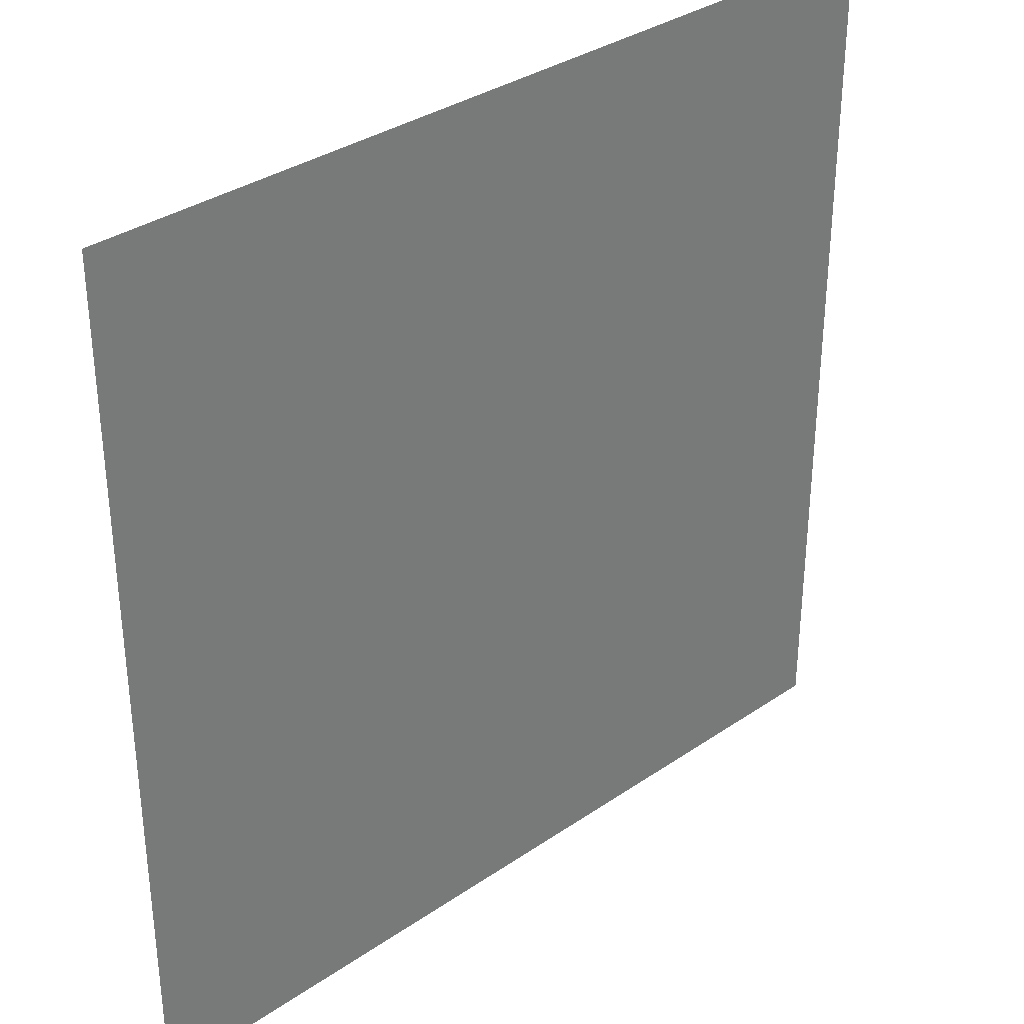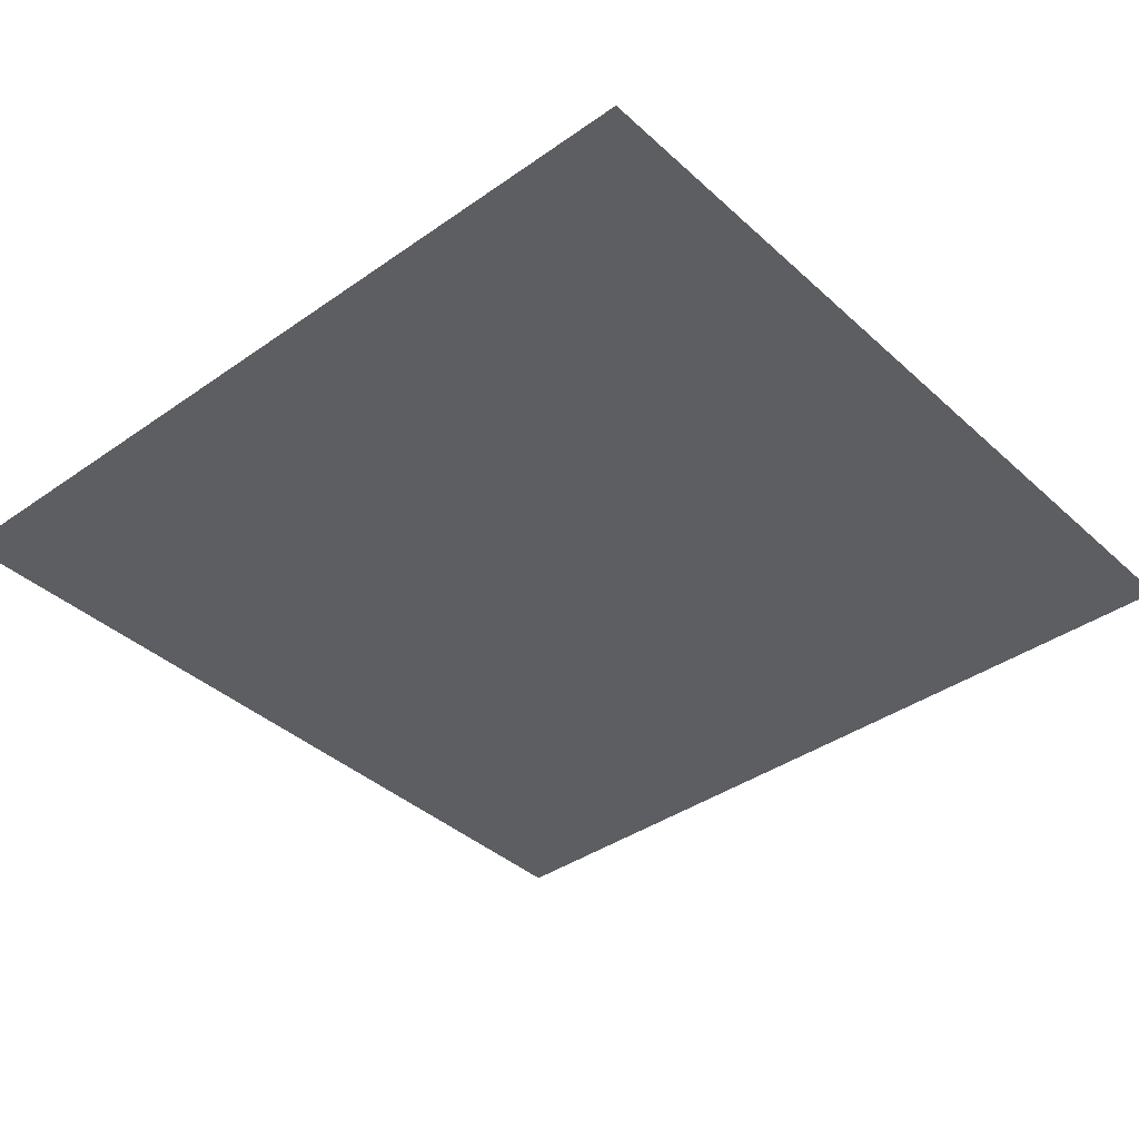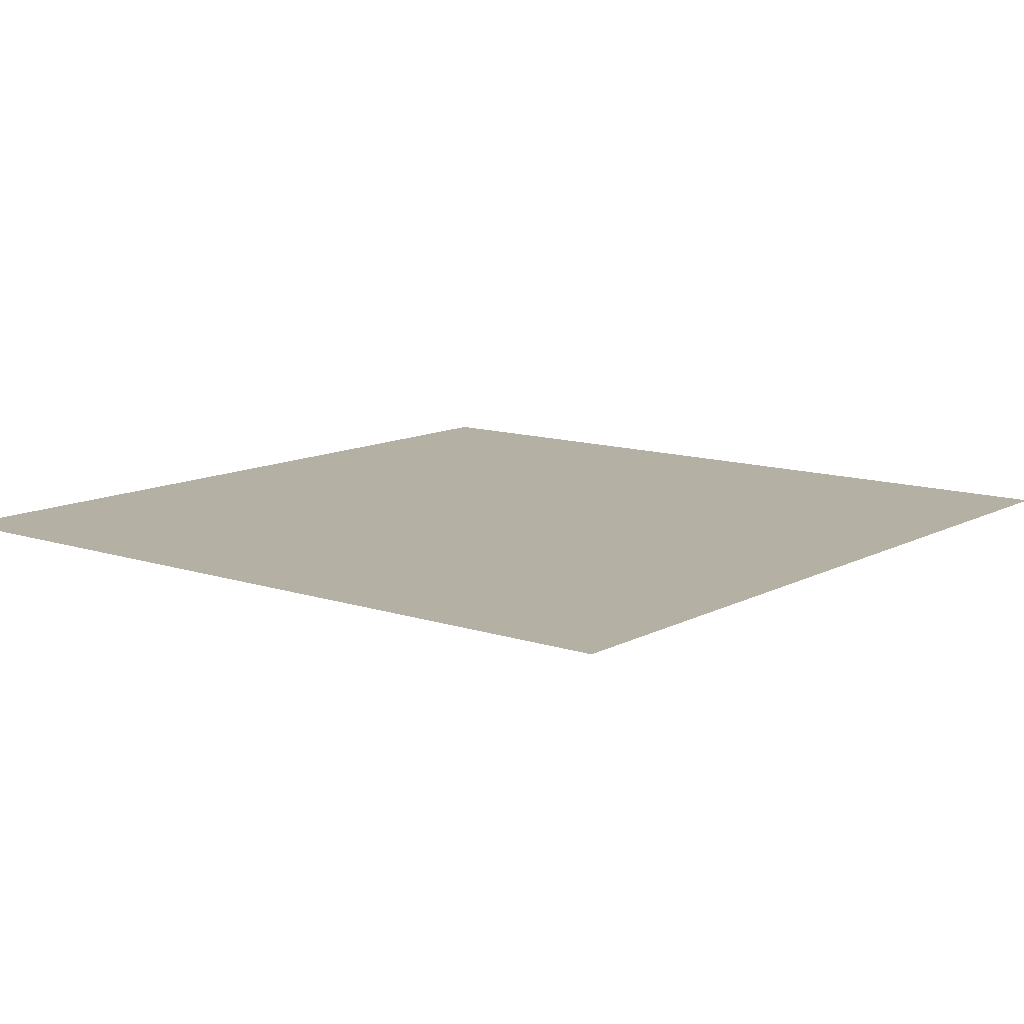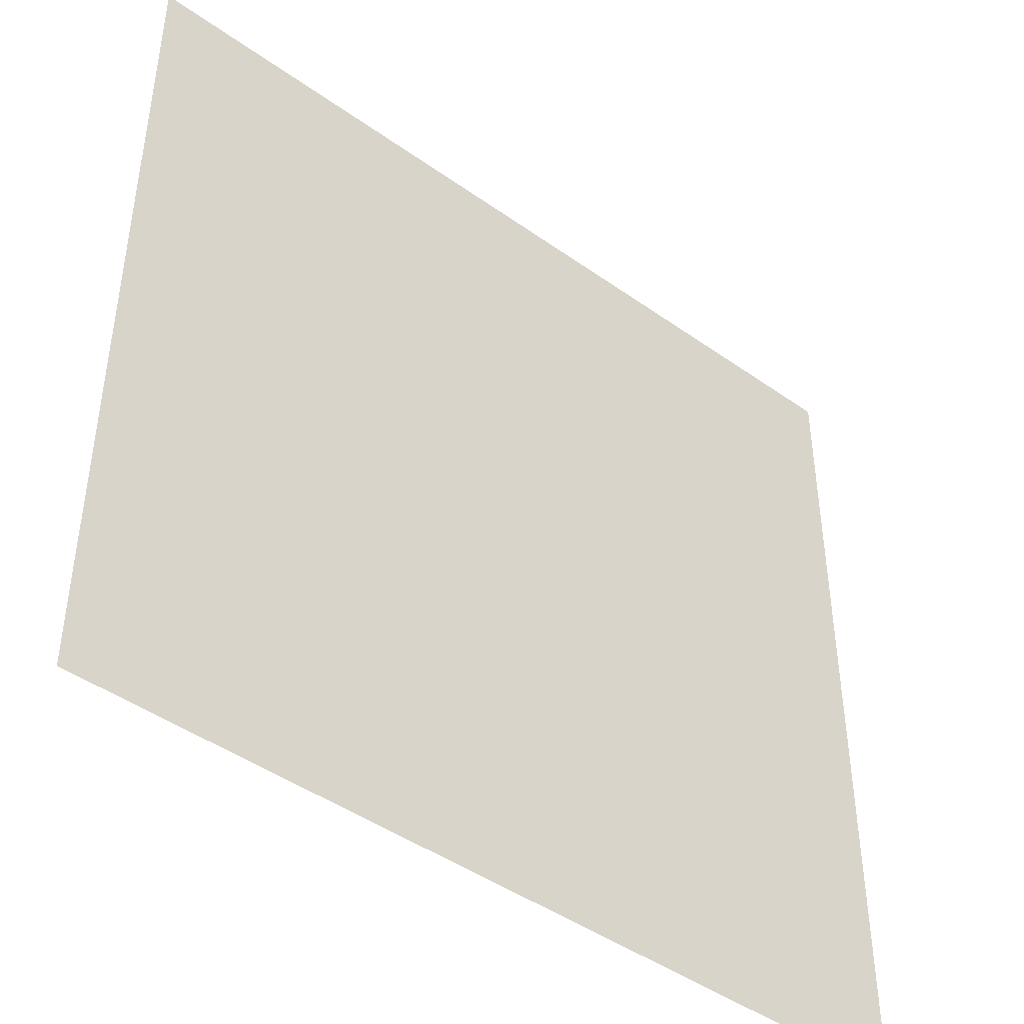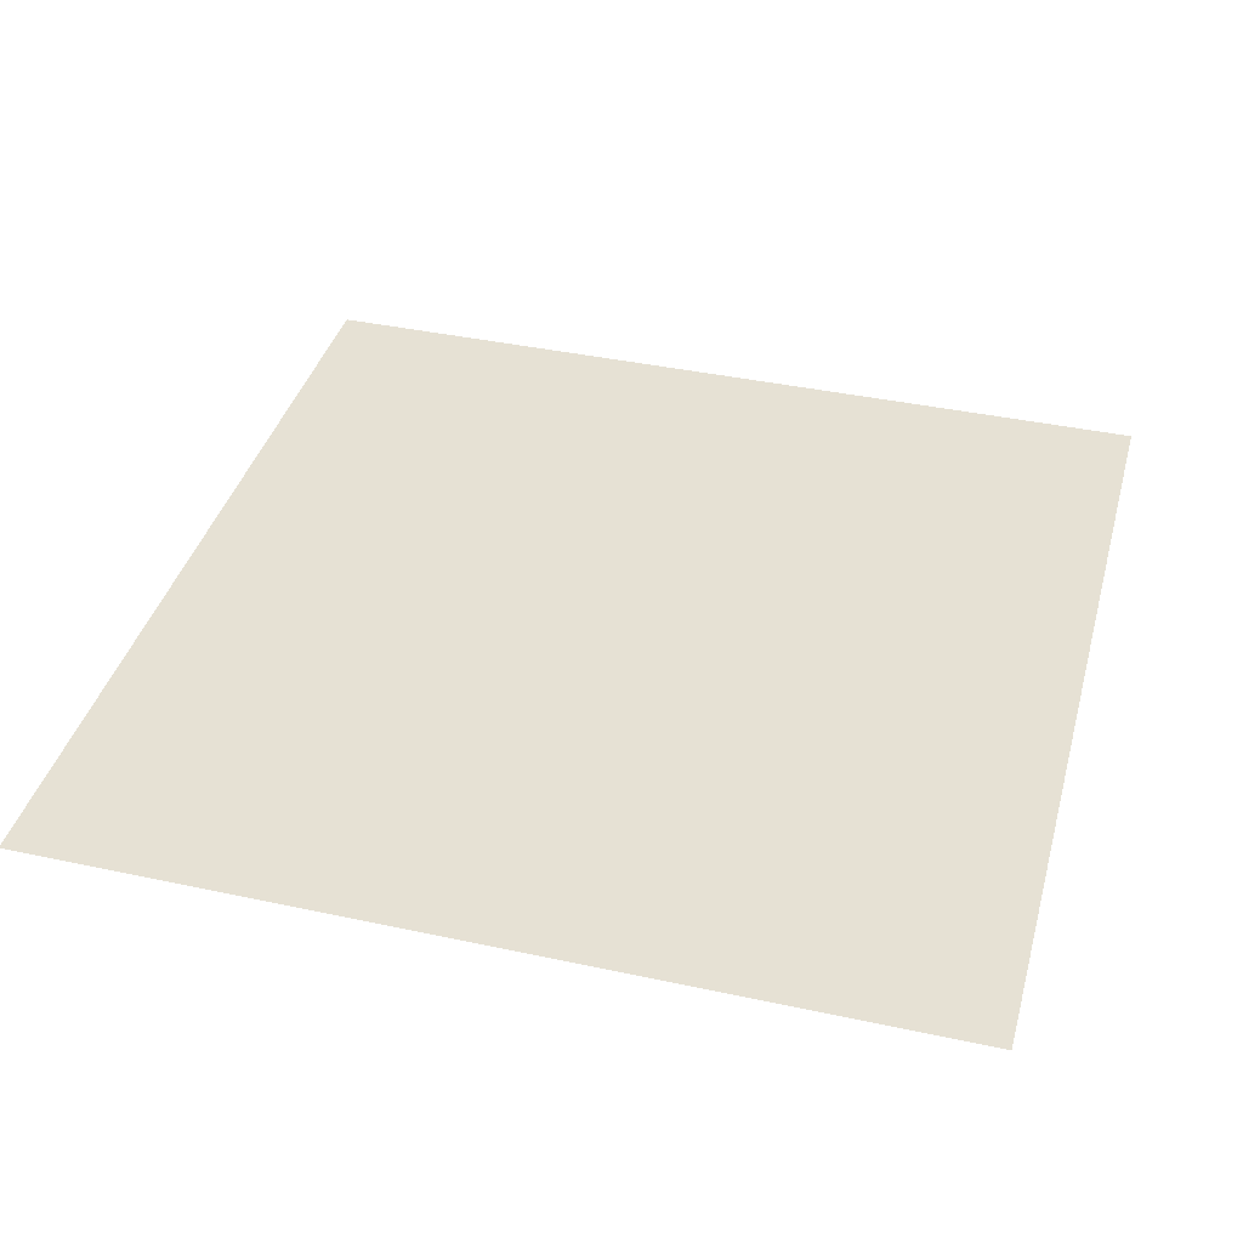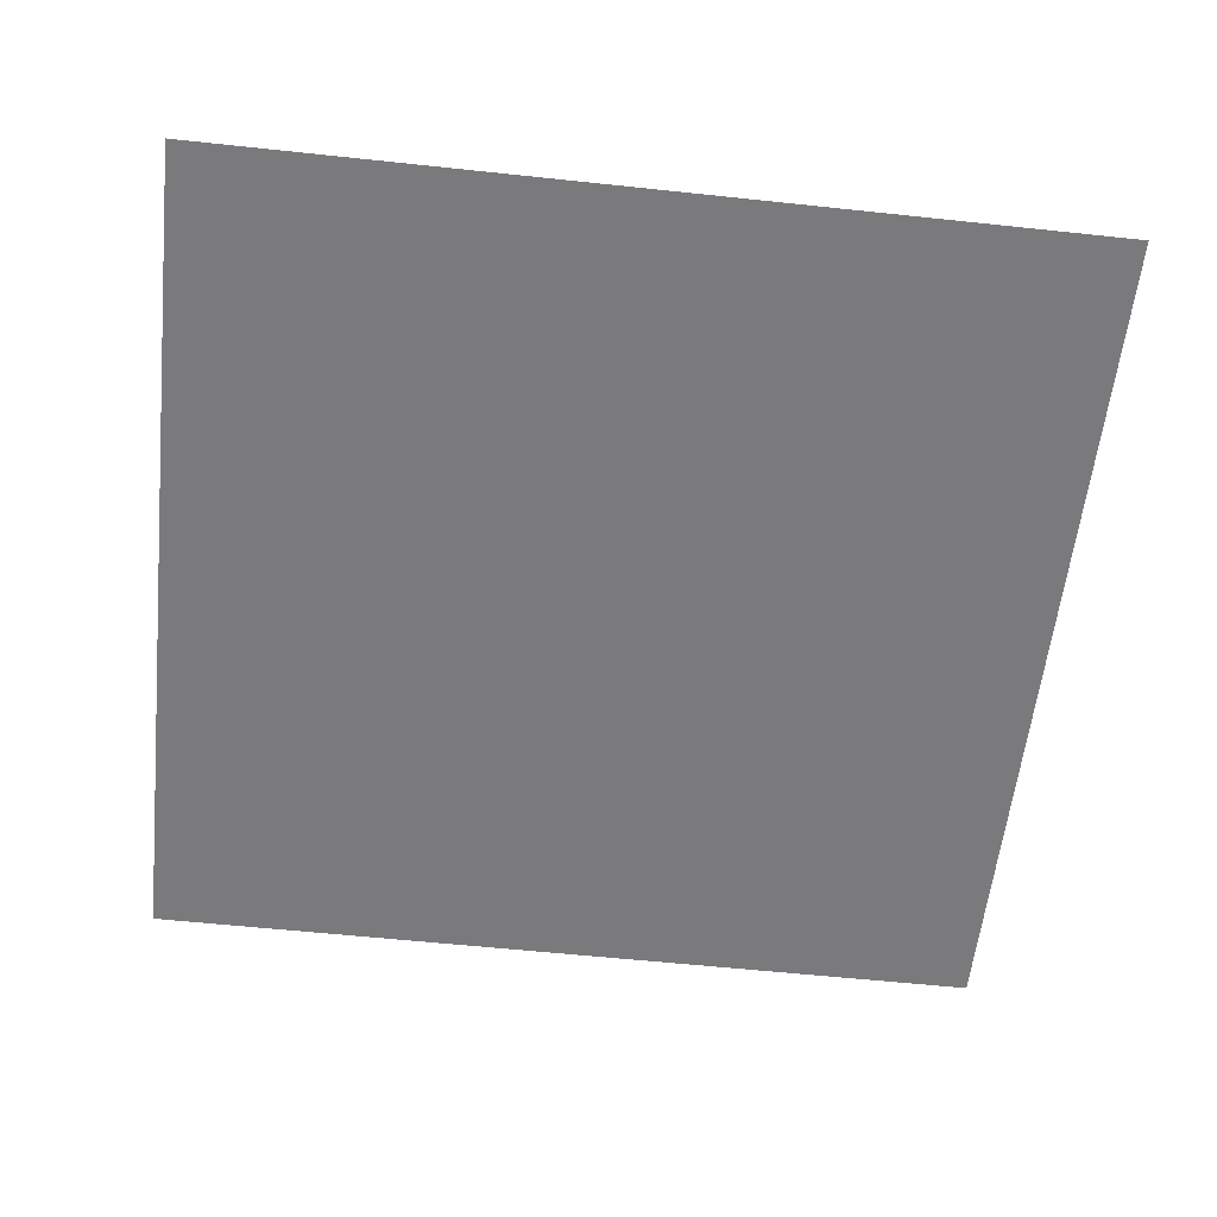
<metadata>
{"format":"obj","ext":"obj","renderer":"f3d","projection":"perspective","resolution":1024,"background":"white","views":[{"elev":34.0,"azim":-42.8,"up":"+Y"},{"elev":-38.8,"azim":41.4,"up":"+Z"},{"elev":11.6,"azim":38.6,"up":"+Z"},{"elev":-44.8,"azim":140.4,"up":"+Y"},{"elev":39.2,"azim":15.1,"up":"+Z"},{"elev":-58.2,"azim":173.7,"up":"+Z"}]}
</metadata>
<code>
v -80 -96 0
v -96 -96 0
v -96 -80 0
v -80 -80 0
g Casa_mesh_0006
f 1 2 3 4

</code>
